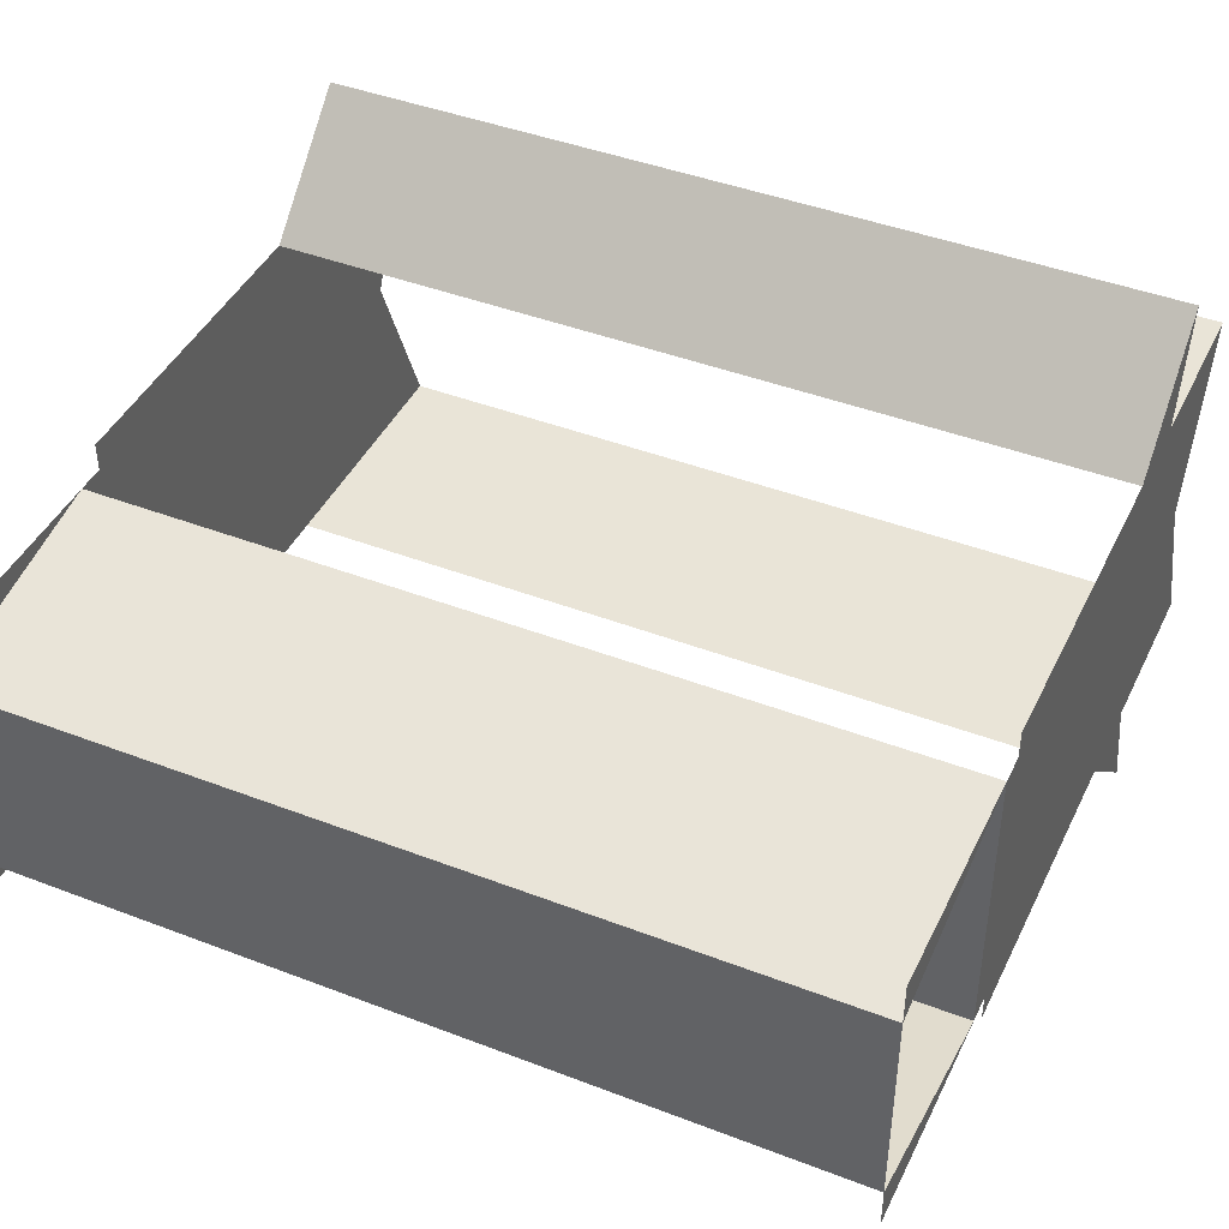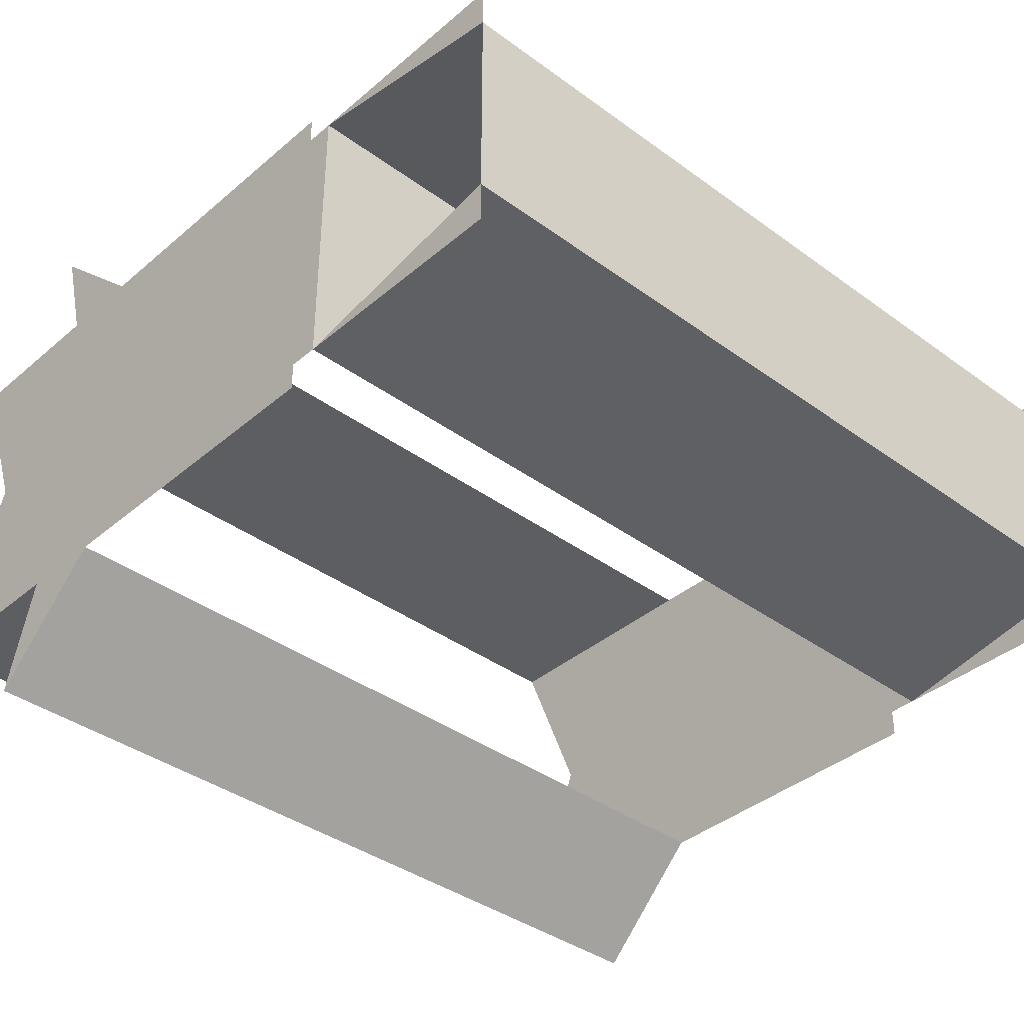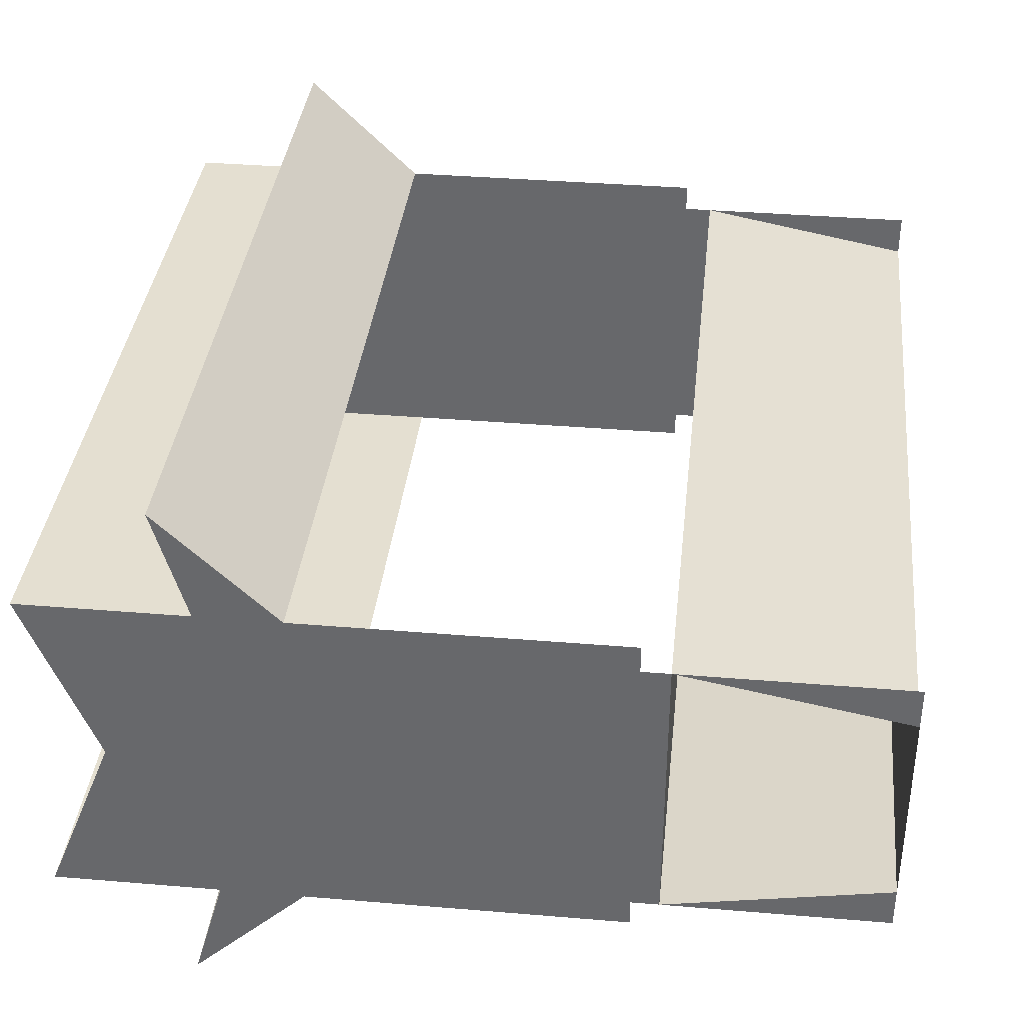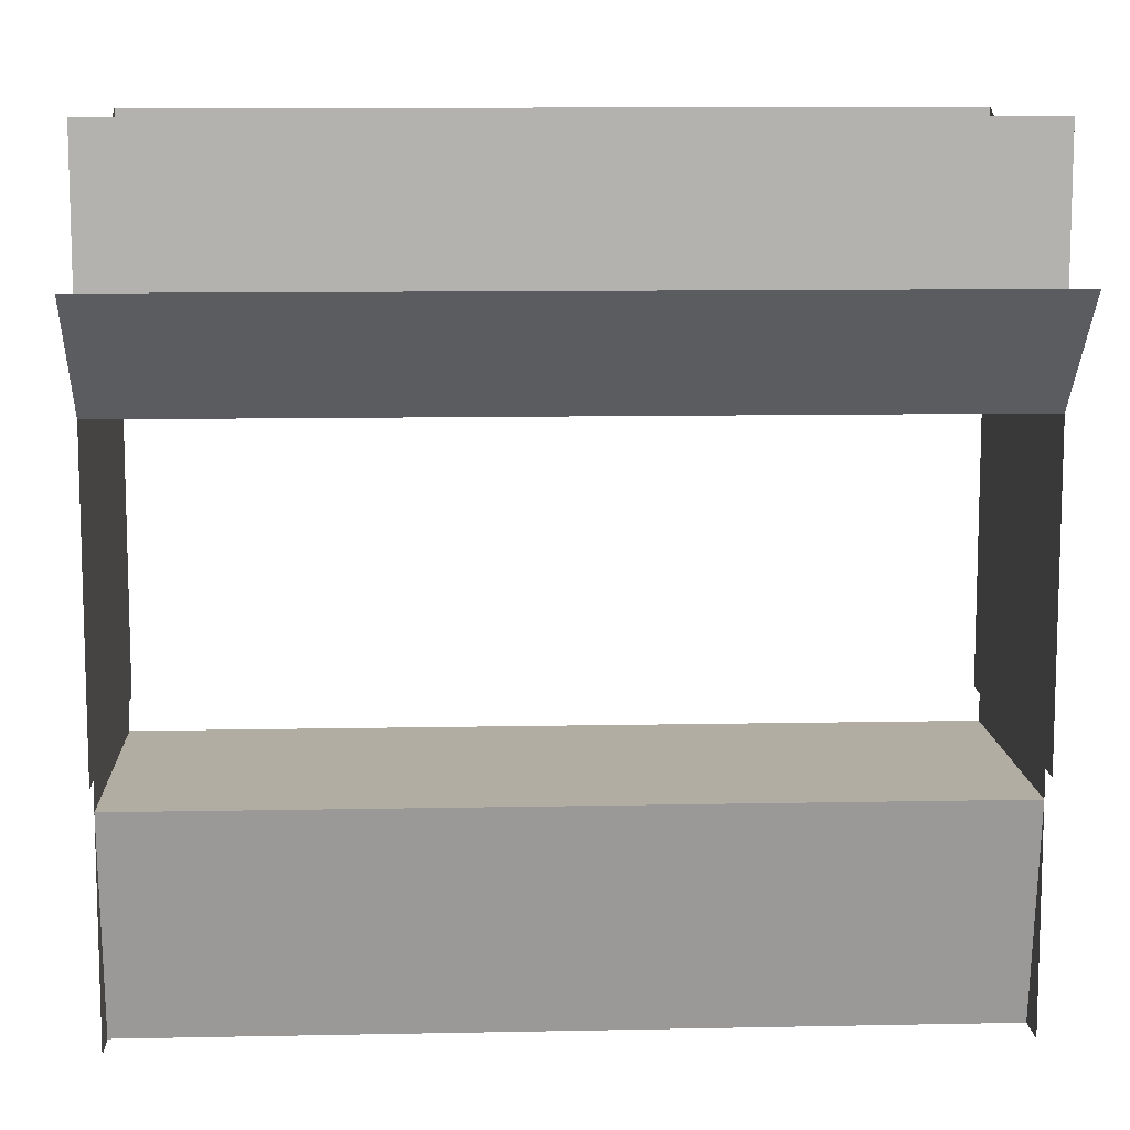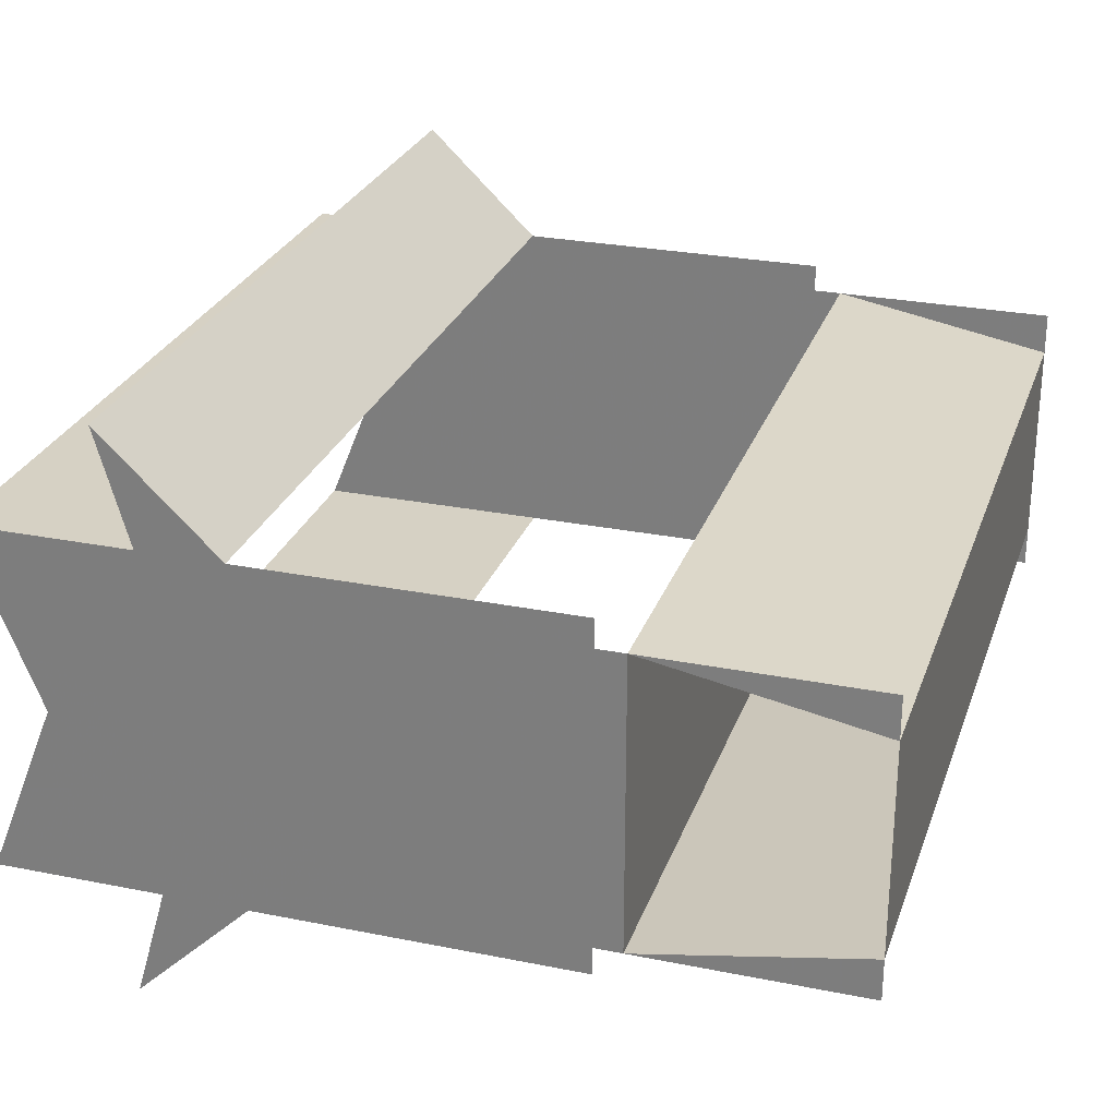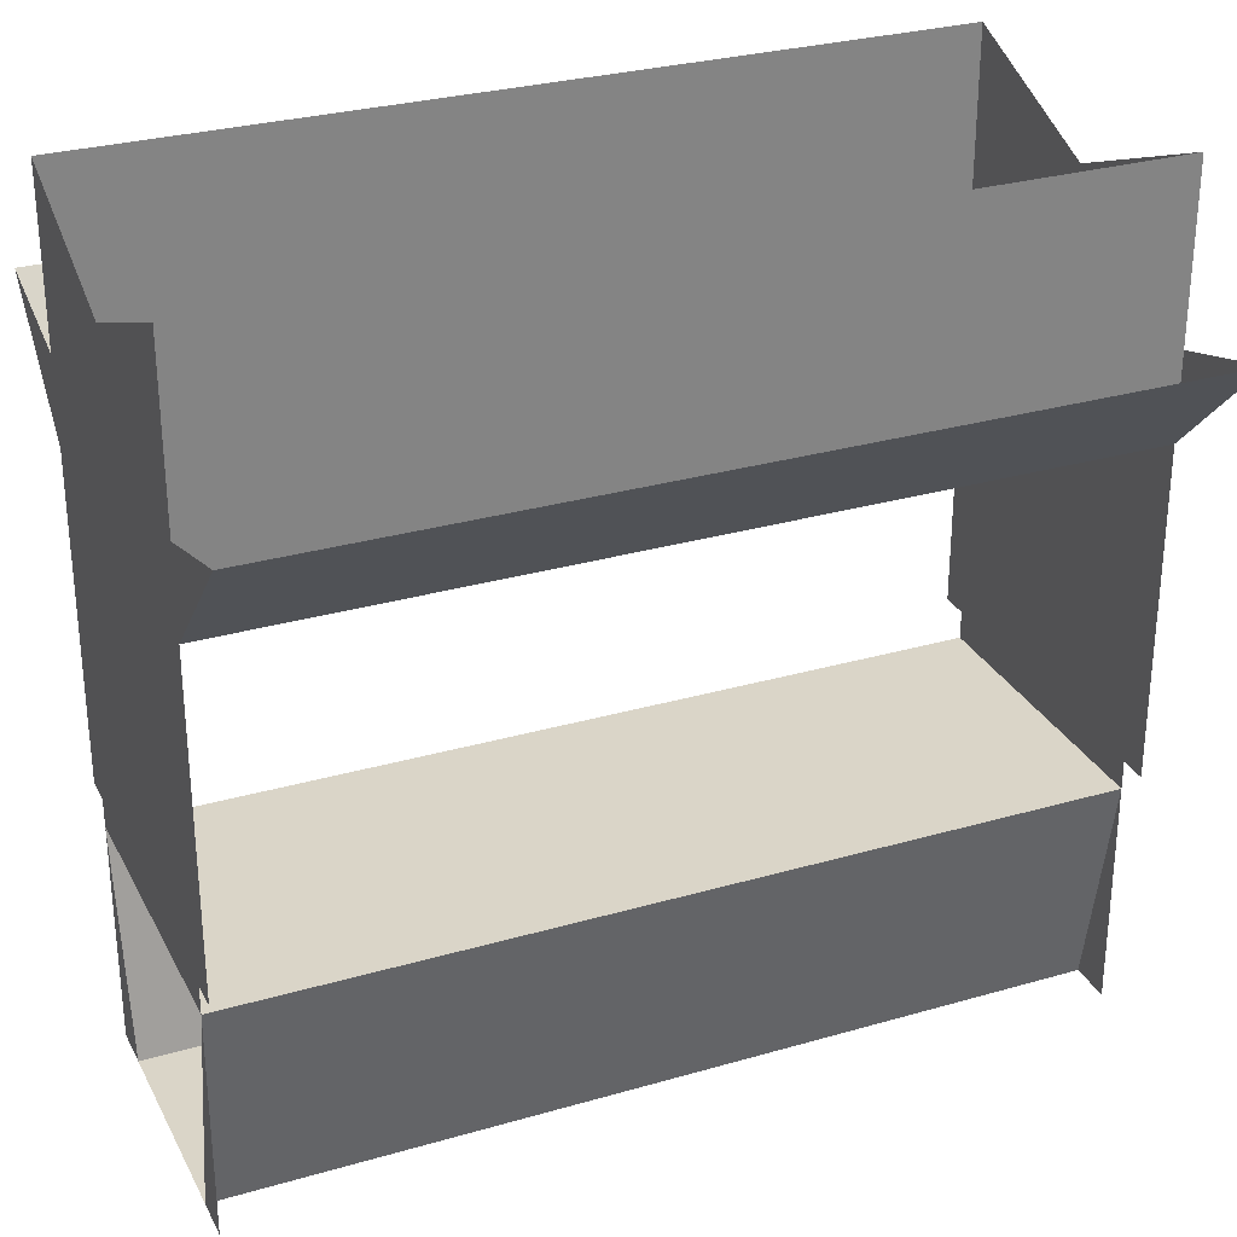
<metadata>
{"format":"obj","ext":"obj","renderer":"f3d","projection":"perspective","resolution":1024,"background":"white","views":[{"elev":43.1,"azim":24.5,"up":"+Z"},{"elev":-38.1,"azim":-42.9,"up":"+Z"},{"elev":36.8,"azim":-83.8,"up":"+Z"},{"elev":10.6,"azim":177.1,"up":"+Y"},{"elev":27.0,"azim":-72.7,"up":"+Z"},{"elev":29.2,"azim":156.8,"up":"+Y"}]}
</metadata>
<code>
v 0.375 -0.775 0.1313
v 0.375 -0.575 0.1313
v 0.375 -0.775 0.09375
v -0.375 -0.775 0.1313
v -0.375 -0.575 0.1313
v -0.375 -0.775 0.09375
v 0.375 -0.775 -0.1313
v 0.375 -0.575 -0.1313
v 0.375 -0.775 -0.09375
v -0.375 -0.775 -0.1313
v -0.375 -0.575 -0.1313
v -0.375 -0.775 -0.09375
v 0.375 -0.775 -0.09375
v 0.375 -0.775 0.09375
v -0.375 -0.775 0.09375
v -0.375 -0.775 -0.09375
v -0.375 -0.575 0.1313
v 0.375 -0.575 0.1313
v 0.375 -0.575 -0.1313
v -0.375 -0.575 -0.1313
v -0.375 -0.575 0.1313
v -0.375 -0.775 0.09375
v 0.375 -0.775 0.09375
v 0.375 -0.575 0.1313
v -0.375 -0.575 -0.1313
v 0.375 -0.575 -0.1313
v 0.375 -0.775 -0.09375
v -0.375 -0.775 -0.09375
v 0.375 -0.575 -0.1313
v 0.375 -0.575 0.1313
v 0.375 -0.55 0.1313
v 0.375 -0.55 -0.1313
v 0.375 -0.55 -0.1562
v 0.375 -0.55 -0.1313
v 0.375 -0.2625 -0.1562
v 0.375 -0.55 0.1313
v 0.375 -0.55 0.1562
v 0.375 -0.2625 0.1562
v 0.375 -0.55 0.1313
v 0.375 -0.2625 0.1562
v 0.375 -0.2625 -0.1562
v 0.375 -0.55 -0.1313
v 0.375 -0.0375 -0.1562
v 0.375 -0.1875 -0.1562
v 0.375 -0.1 0
v 0.375 -0.1 0
v 0.375 -0.1875 -0.1562
v 0.375 -0.1875 0.1562
v 0.375 -0.0375 0.1562
v -0.375 -0.55 -0.1313
v -0.375 -0.55 0.1313
v -0.375 -0.575 0.1313
v -0.375 -0.575 -0.1313
v -0.375 -0.55 -0.1313
v -0.375 -0.55 -0.1562
v -0.375 -0.2625 -0.1562
v -0.375 -0.55 0.1562
v -0.375 -0.55 0.1313
v -0.375 -0.2625 0.1562
v -0.375 -0.2625 -0.1562
v -0.375 -0.2625 0.1562
v -0.375 -0.55 0.1313
v -0.375 -0.55 -0.1313
v -0.375 -0.1875 -0.1562
v -0.375 -0.0375 -0.1562
v -0.375 -0.1 0
v -0.375 -0.1875 0.1562
v -0.375 -0.1875 -0.1562
v -0.375 -0.1 0
v -0.375 -0.0375 0.1562
v -0.375 -0.1875 0.1562
v -0.375 -0.2625 0.1562
v 0.375 -0.2625 0.1562
v 0.375 -0.1875 0.1562
v -0.375 -0.1875 -0.1562
v -0.375 -0.2625 -0.1562
v -0.375 -0.2625 0.1562
v -0.375 -0.1875 0.1562
v 0.375 -0.1875 -0.1562
v 0.375 -0.2625 -0.1562
v -0.375 -0.2625 -0.1562
v -0.375 -0.1875 -0.1562
v 0.375 -0.1875 0.1562
v 0.375 -0.2625 0.1562
v 0.375 -0.2625 -0.1562
v 0.375 -0.1875 -0.1562
v 0.375 -0.1589 0.2562
v 0.375 -0.2625 0.1562
v -0.375 -0.2625 0.1562
v -0.375 -0.1589 0.2562
v 0.375 -0.1875 0.1562
v 0.375 -0.2625 0.1562
v 0.375 -0.1589 0.2562
v -0.375 -0.1589 0.2562
v -0.375 -0.2625 0.1562
v -0.375 -0.1875 0.1562
v 0.375 -0.1589 -0.2562
v 0.375 -0.2625 -0.1562
v -0.375 -0.2625 -0.1562
v -0.375 -0.1589 -0.2562
v 0.375 -0.1875 -0.1562
v 0.375 -0.2625 -0.1562
v 0.375 -0.1589 -0.2562
v -0.375 -0.1589 -0.2562
v -0.375 -0.2625 -0.1562
v -0.375 -0.1875 -0.1562
v -0.375 -0.0375 -0.1562
v -0.375 -0.1875 -0.1562
v 0.375 -0.1875 -0.1562
v 0.375 -0.0375 -0.1562
v 0.375 -0.0375 0.1562
v 0.375 -0.1875 0.1562
v -0.375 -0.1875 0.1562
v -0.375 -0.0375 0.1562
g mesh6914093
f 1 2 3
g mesh6914095
f 4 6 5
g mesh6914097
f 7 9 8
g mesh6914099
f 10 11 12
g mesh6914101
f 13 14 15
f 15 16 13
g mesh6914103
f 17 18 19
f 19 20 17
f 21 22 23
f 23 24 21
f 25 26 27
f 27 28 25
g mesh6914106
f 29 30 31
f 31 32 29
f 33 34 35
f 36 37 38
f 39 40 41
f 41 42 39
f 43 44 45
f 46 47 48
f 48 49 46
g mesh6914109
f 50 51 52
f 52 53 50
f 54 55 56
f 57 58 59
f 60 61 62
f 62 63 60
f 64 65 66
f 67 68 69
f 69 70 67
g mesh6914112
f 71 73 72
f 73 71 74
f 75 77 76
f 77 75 78
f 79 81 80
f 81 79 82
f 83 85 84
f 85 83 86
g mesh6914115
f 87 89 88
f 89 87 90
f 91 93 92
f 94 96 95
g mesh6914117
f 97 98 99
f 99 100 97
f 101 102 103
f 104 105 106
g mesh6914120
f 107 108 109
f 109 110 107
g mesh6914122
f 111 112 113
f 113 114 111

</code>
